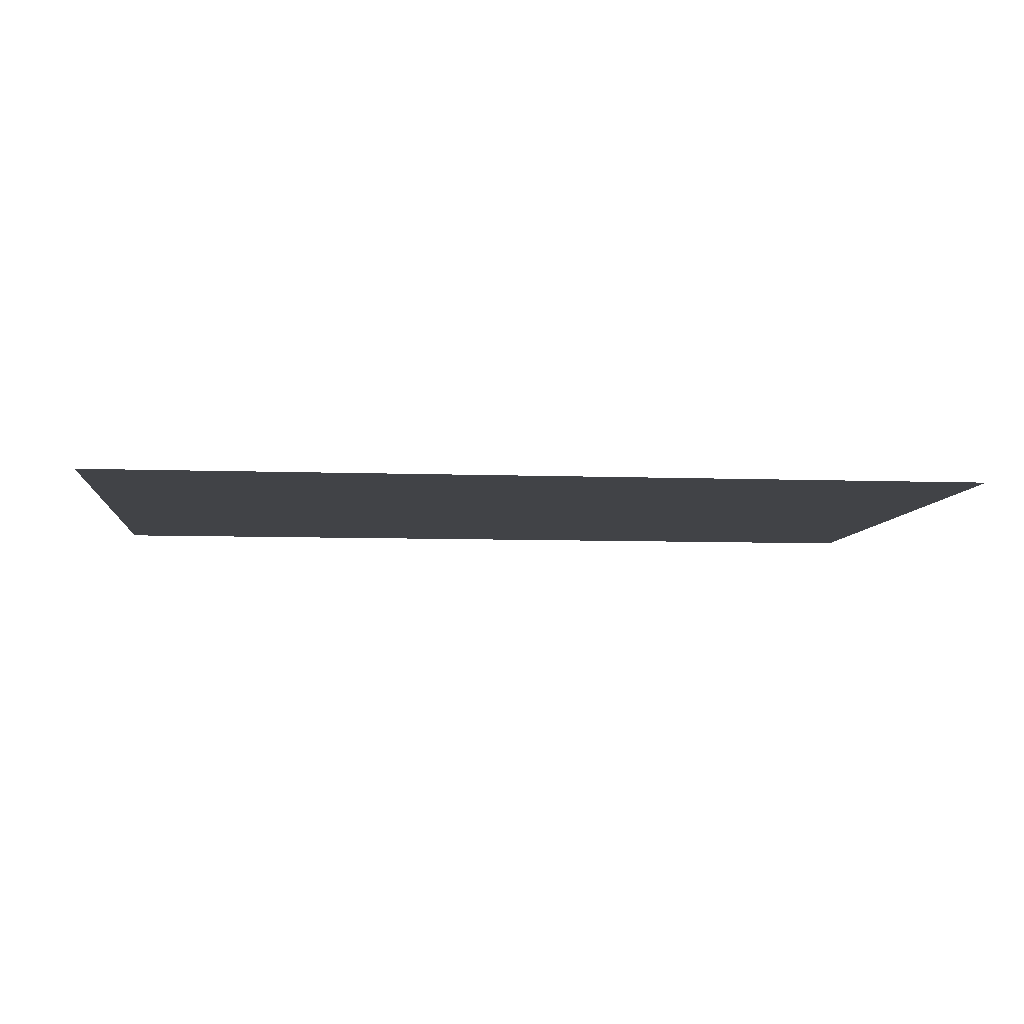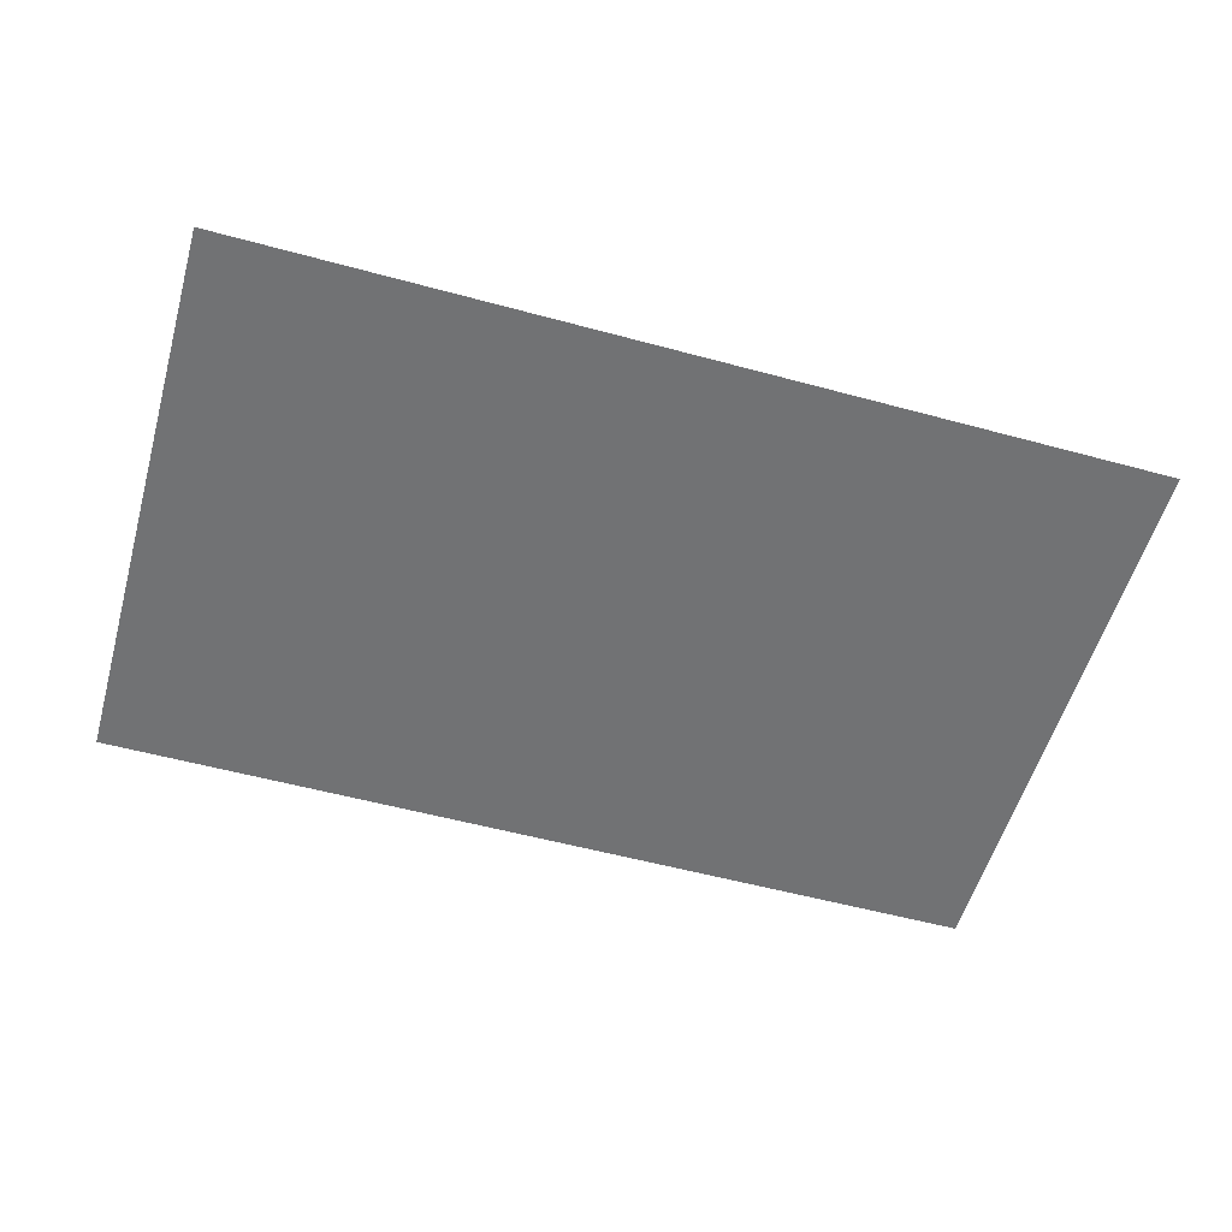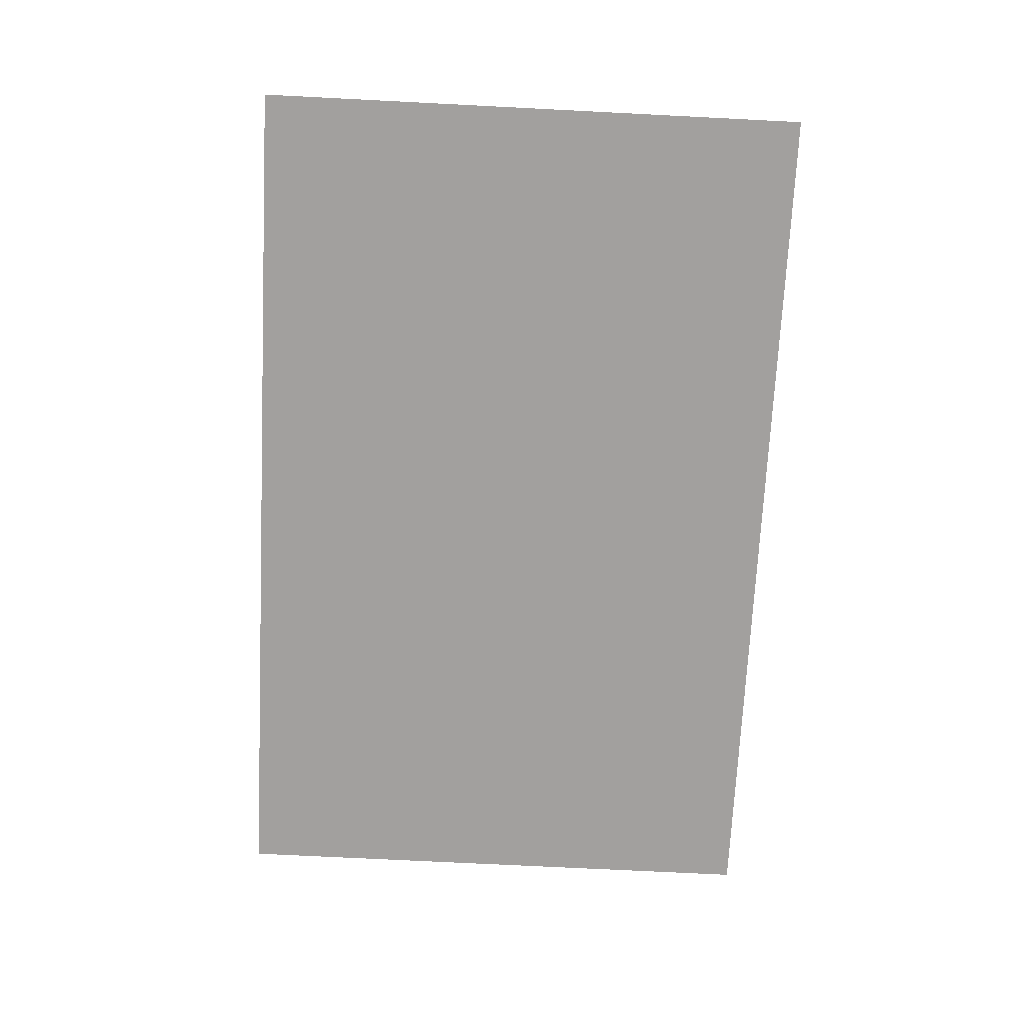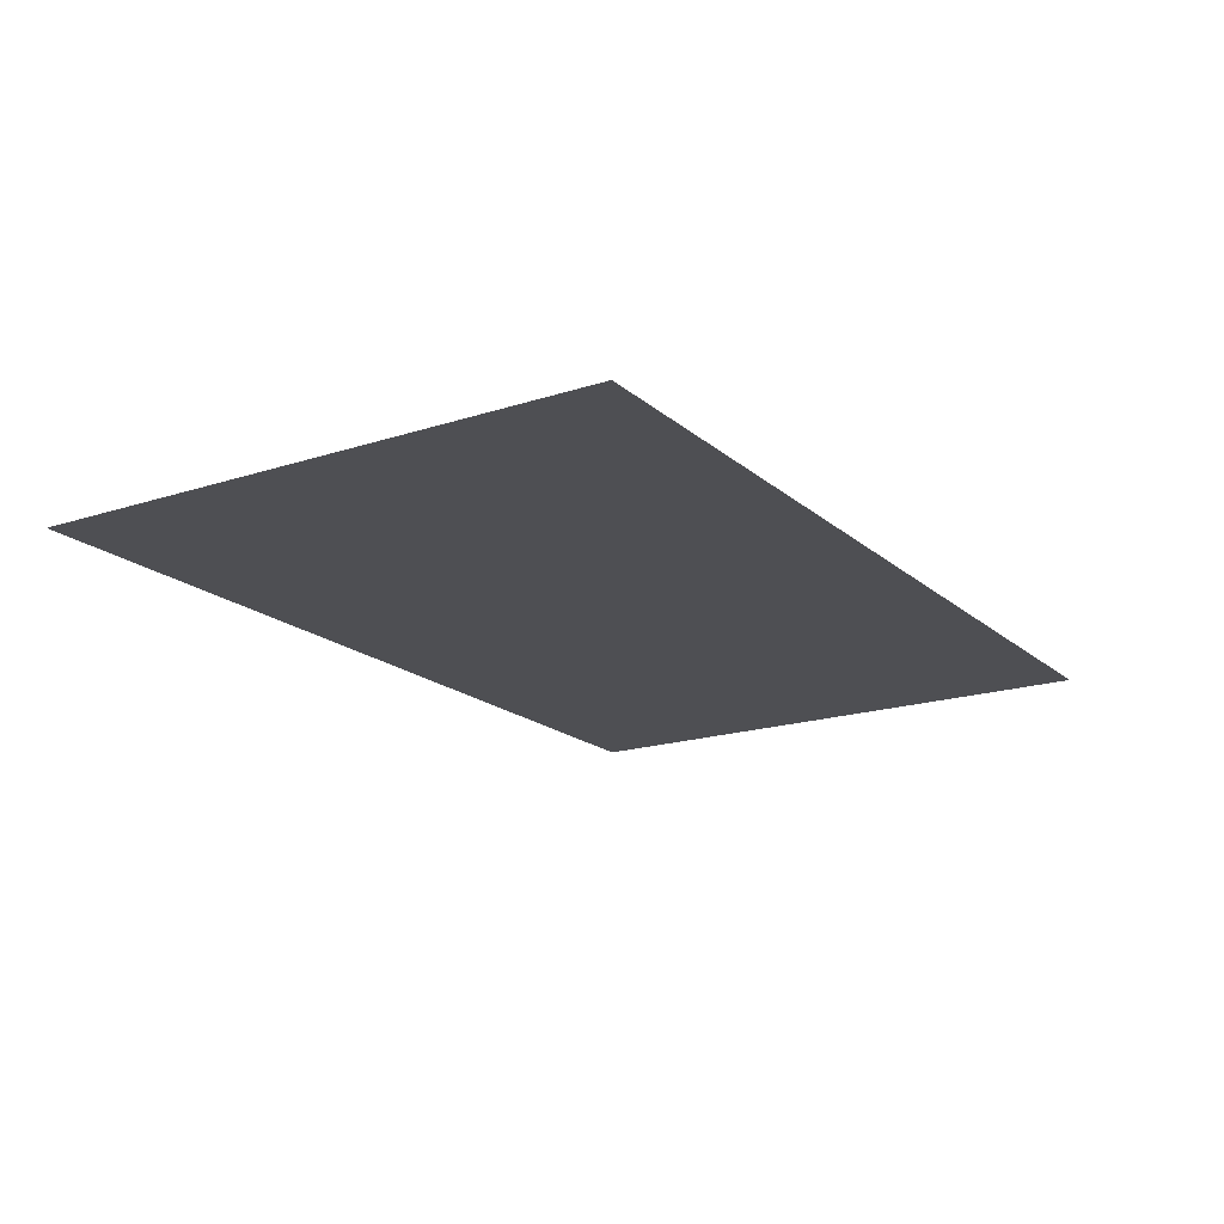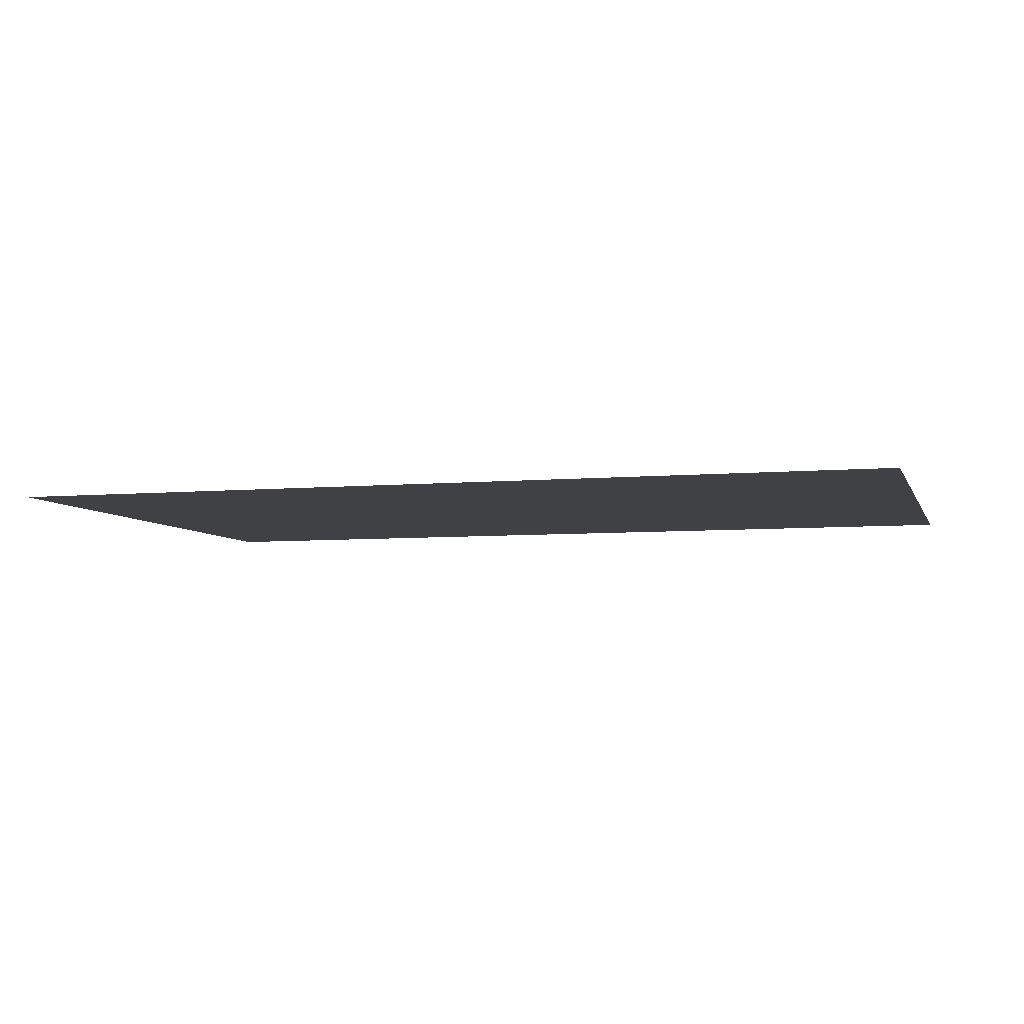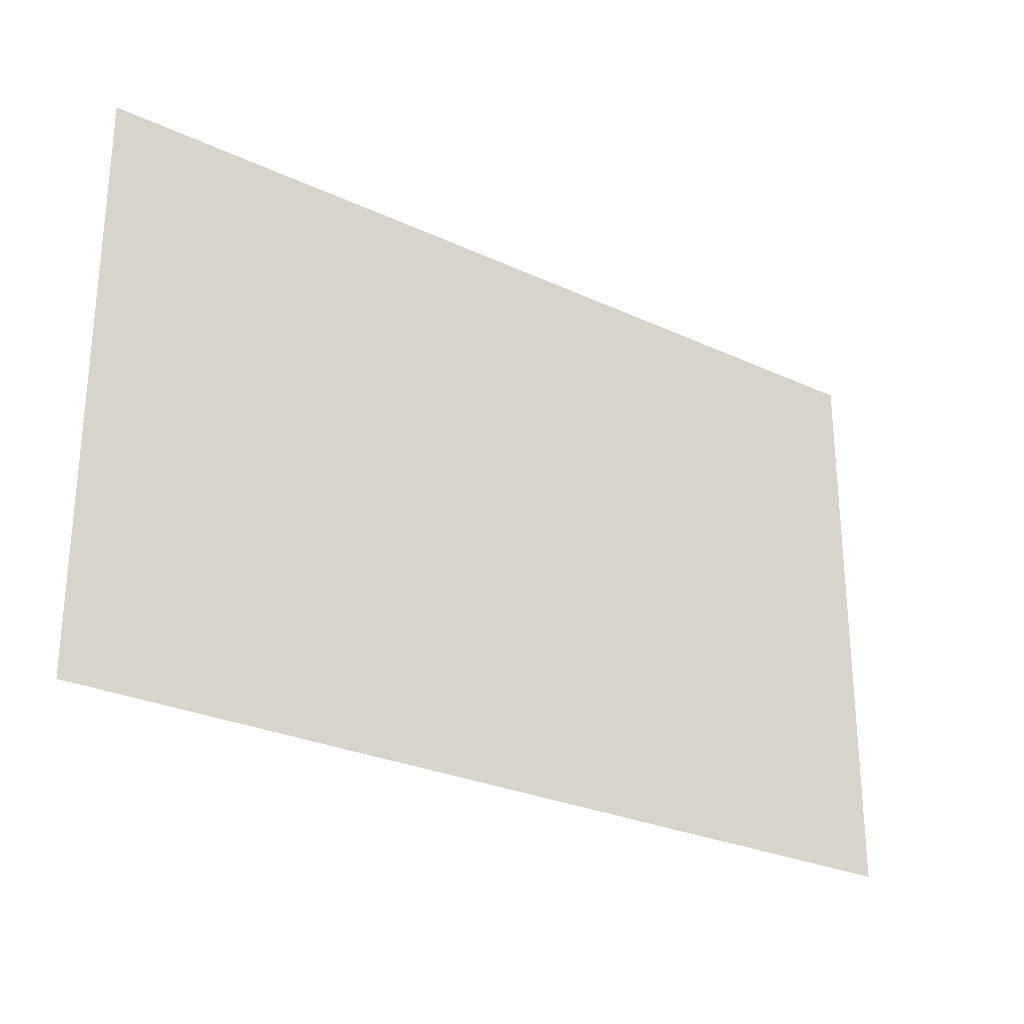
<metadata>
{"format":"obj","ext":"obj","renderer":"f3d","projection":"perspective","resolution":1024,"background":"white","views":[{"elev":-7.2,"azim":-6.0,"up":"+Z"},{"elev":-55.6,"azim":-15.9,"up":"+Z"},{"elev":-71.9,"azim":-92.9,"up":"+Z"},{"elev":-18.2,"azim":-57.7,"up":"+Z"},{"elev":-5.9,"azim":15.7,"up":"+Z"},{"elev":-27.0,"azim":144.1,"up":"+Y"}]}
</metadata>
<code>
v -216 -12 0
v -228 -12 0
v -228 0 0
v -216 0 0
v -204 -12 0
v -204 0 0
v -192 -12 0
v -192 0 0
v -180 -12 0
v -180 0 0
v -168 -12 0
v -168 0 0
v -156 -12 0
v -156 0 0
v -144 -12 0
v -144 0 0
v -132 -12 0
v -132 0 0
v -120 -12 0
v -120 0 0
v -108 -12 0
v -108 0 0
v -96 -12 0
v -96 0 0
v -84 -12 0
v -84 0 0
v -72 -12 0
v -72 0 0
v -60 -12 0
v -60 0 0
v -48 -12 0
v -48 0 0
v -36 -12 0
v -36 0 0
v -24 -12 0
v -24 0 0
v -12 -12 0
v -12 0 0
v 0 -12 0
v 0 0 0
v -216 -24 0
v -228 -24 0
v -204 -24 0
v -192 -24 0
v -180 -24 0
v -168 -24 0
v -156 -24 0
v -144 -24 0
v -132 -24 0
v -120 -24 0
v -108 -24 0
v -96 -24 0
v -84 -24 0
v -72 -24 0
v -60 -24 0
v -48 -24 0
v -36 -24 0
v -24 -24 0
v -12 -24 0
v 0 -24 0
v -216 -36 0
v -228 -36 0
v -204 -36 0
v -192 -36 0
v -180 -36 0
v -168 -36 0
v -156 -36 0
v -144 -36 0
v -132 -36 0
v -120 -36 0
v -108 -36 0
v -96 -36 0
v -84 -36 0
v -72 -36 0
v -60 -36 0
v -48 -36 0
v -36 -36 0
v -24 -36 0
v -12 -36 0
v 0 -36 0
v -216 -48 0
v -228 -48 0
v -204 -48 0
v -192 -48 0
v -180 -48 0
v -168 -48 0
v -156 -48 0
v -144 -48 0
v -132 -48 0
v -120 -48 0
v -108 -48 0
v -96 -48 0
v -84 -48 0
v -72 -48 0
v -60 -48 0
v -48 -48 0
v -36 -48 0
v -24 -48 0
v -12 -48 0
v 0 -48 0
v -216 -60 0
v -228 -60 0
v -204 -60 0
v -192 -60 0
v -180 -60 0
v -168 -60 0
v -156 -60 0
v -144 -60 0
v -132 -60 0
v -120 -60 0
v -108 -60 0
v -96 -60 0
v -84 -60 0
v -72 -60 0
v -60 -60 0
v -48 -60 0
v -36 -60 0
v -24 -60 0
v -12 -60 0
v 0 -60 0
v -216 -72 0
v -228 -72 0
v -204 -72 0
v -192 -72 0
v -180 -72 0
v -168 -72 0
v -156 -72 0
v -144 -72 0
v -132 -72 0
v -120 -72 0
v -108 -72 0
v -96 -72 0
v -84 -72 0
v -72 -72 0
v -60 -72 0
v -48 -72 0
v -36 -72 0
v -24 -72 0
v -12 -72 0
v 0 -72 0
v -216 -84 0
v -228 -84 0
v -204 -84 0
v -192 -84 0
v -180 -84 0
v -168 -84 0
v -156 -84 0
v -144 -84 0
v -132 -84 0
v -120 -84 0
v -108 -84 0
v -96 -84 0
v -84 -84 0
v -72 -84 0
v -60 -84 0
v -48 -84 0
v -36 -84 0
v -24 -84 0
v -12 -84 0
v 0 -84 0
v -216 -96 0
v -228 -96 0
v -204 -96 0
v -192 -96 0
v -180 -96 0
v -168 -96 0
v -156 -96 0
v -144 -96 0
v -132 -96 0
v -120 -96 0
v -108 -96 0
v -96 -96 0
v -84 -96 0
v -72 -96 0
v -60 -96 0
v -48 -96 0
v -36 -96 0
v -24 -96 0
v -12 -96 0
v 0 -96 0
v -216 -108 0
v -228 -108 0
v -204 -108 0
v -192 -108 0
v -180 -108 0
v -168 -108 0
v -156 -108 0
v -144 -108 0
v -132 -108 0
v -120 -108 0
v -108 -108 0
v -96 -108 0
v -84 -108 0
v -72 -108 0
v -60 -108 0
v -48 -108 0
v -36 -108 0
v -24 -108 0
v -12 -108 0
v 0 -108 0
v -216 -120 0
v -228 -120 0
v -204 -120 0
v -192 -120 0
v -180 -120 0
v -168 -120 0
v -156 -120 0
v -144 -120 0
v -132 -120 0
v -120 -120 0
v -108 -120 0
v -96 -120 0
v -84 -120 0
v -72 -120 0
v -60 -120 0
v -48 -120 0
v -36 -120 0
v -24 -120 0
v -12 -120 0
v 0 -120 0
v -216 -132 0
v -228 -132 0
v -204 -132 0
v -192 -132 0
v -180 -132 0
v -168 -132 0
v -156 -132 0
v -144 -132 0
v -132 -132 0
v -120 -132 0
v -108 -132 0
v -96 -132 0
v -84 -132 0
v -72 -132 0
v -60 -132 0
v -48 -132 0
v -36 -132 0
v -24 -132 0
v -12 -132 0
v 0 -132 0
v -216 -144 0
v -228 -144 0
v -204 -144 0
v -192 -144 0
v -180 -144 0
v -168 -144 0
v -156 -144 0
v -144 -144 0
v -132 -144 0
v -120 -144 0
v -108 -144 0
v -96 -144 0
v -84 -144 0
v -72 -144 0
v -60 -144 0
v -48 -144 0
v -36 -144 0
v -24 -144 0
v -12 -144 0
v 0 -144 0
g mesh_0001
f 1 2 3 4
f 5 1 4 6
f 7 5 6 8
f 9 7 8 10
f 11 9 10 12
f 13 11 12 14
f 15 13 14 16
f 17 15 16 18
f 19 17 18 20
f 21 19 20 22
f 23 21 22 24
f 25 23 24 26
f 27 25 26 28
f 29 27 28 30
f 31 29 30 32
f 33 31 32 34
f 35 33 34 36
f 37 35 36 38
f 39 37 38 40
f 41 42 2 1
f 43 41 1 5
f 44 43 5 7
f 45 44 7 9
f 46 45 9 11
f 47 46 11 13
f 48 47 13 15
f 49 48 15 17
f 50 49 17 19
f 51 50 19 21
f 52 51 21 23
f 53 52 23 25
f 54 53 25 27
f 55 54 27 29
f 56 55 29 31
f 57 56 31 33
f 58 57 33 35
f 59 58 35 37
f 60 59 37 39
f 61 62 42 41
f 63 61 41 43
f 64 63 43 44
f 65 64 44 45
f 66 65 45 46
f 67 66 46 47
f 68 67 47 48
f 69 68 48 49
f 70 69 49 50
f 71 70 50 51
f 72 71 51 52
f 73 72 52 53
f 74 73 53 54
f 75 74 54 55
f 76 75 55 56
f 77 76 56 57
f 78 77 57 58
f 79 78 58 59
f 80 79 59 60
f 81 82 62 61
f 83 81 61 63
f 84 83 63 64
f 85 84 64 65
f 86 85 65 66
f 87 86 66 67
f 88 87 67 68
f 89 88 68 69
f 90 89 69 70
f 91 90 70 71
f 92 91 71 72
f 93 92 72 73
f 94 93 73 74
f 95 94 74 75
f 96 95 75 76
f 97 96 76 77
f 98 97 77 78
f 99 98 78 79
f 100 99 79 80
f 101 102 82 81
f 103 101 81 83
f 104 103 83 84
f 105 104 84 85
f 106 105 85 86
f 107 106 86 87
f 108 107 87 88
f 109 108 88 89
f 110 109 89 90
f 111 110 90 91
f 112 111 91 92
f 113 112 92 93
f 114 113 93 94
f 115 114 94 95
f 116 115 95 96
f 117 116 96 97
f 118 117 97 98
f 119 118 98 99
f 120 119 99 100
f 121 122 102 101
f 123 121 101 103
f 124 123 103 104
f 125 124 104 105
f 126 125 105 106
f 127 126 106 107
f 128 127 107 108
f 129 128 108 109
f 130 129 109 110
f 131 130 110 111
f 132 131 111 112
f 133 132 112 113
f 134 133 113 114
f 135 134 114 115
f 136 135 115 116
f 137 136 116 117
f 138 137 117 118
f 139 138 118 119
f 140 139 119 120
f 141 142 122 121
f 143 141 121 123
f 144 143 123 124
f 145 144 124 125
f 146 145 125 126
f 147 146 126 127
f 148 147 127 128
f 149 148 128 129
f 150 149 129 130
f 151 150 130 131
f 152 151 131 132
f 153 152 132 133
f 154 153 133 134
f 155 154 134 135
f 156 155 135 136
f 157 156 136 137
f 158 157 137 138
f 159 158 138 139
f 160 159 139 140
f 161 162 142 141
f 163 161 141 143
f 164 163 143 144
f 165 164 144 145
f 166 165 145 146
f 167 166 146 147
f 168 167 147 148
f 169 168 148 149
f 170 169 149 150
f 171 170 150 151
f 172 171 151 152
f 173 172 152 153
f 174 173 153 154
f 175 174 154 155
f 176 175 155 156
f 177 176 156 157
f 178 177 157 158
f 179 178 158 159
f 180 179 159 160
f 181 182 162 161
f 183 181 161 163
f 184 183 163 164
f 185 184 164 165
f 186 185 165 166
f 187 186 166 167
f 188 187 167 168
f 189 188 168 169
f 190 189 169 170
f 191 190 170 171
f 192 191 171 172
f 193 192 172 173
f 194 193 173 174
f 195 194 174 175
f 196 195 175 176
f 197 196 176 177
f 198 197 177 178
f 199 198 178 179
f 200 199 179 180
f 201 202 182 181
f 203 201 181 183
f 204 203 183 184
f 205 204 184 185
f 206 205 185 186
f 207 206 186 187
f 208 207 187 188
f 209 208 188 189
f 210 209 189 190
f 211 210 190 191
f 212 211 191 192
f 213 212 192 193
f 214 213 193 194
f 215 214 194 195
f 216 215 195 196
f 217 216 196 197
f 218 217 197 198
f 219 218 198 199
f 220 219 199 200
f 221 222 202 201
f 223 221 201 203
f 224 223 203 204
f 225 224 204 205
f 226 225 205 206
f 227 226 206 207
f 228 227 207 208
f 229 228 208 209
f 230 229 209 210
f 231 230 210 211
f 232 231 211 212
f 233 232 212 213
f 234 233 213 214
f 235 234 214 215
f 236 235 215 216
f 237 236 216 217
f 238 237 217 218
f 239 238 218 219
f 240 239 219 220
f 241 242 222 221
f 243 241 221 223
f 244 243 223 224
f 245 244 224 225
f 246 245 225 226
f 247 246 226 227
f 248 247 227 228
f 249 248 228 229
f 250 249 229 230
f 251 250 230 231
f 252 251 231 232
f 253 252 232 233
f 254 253 233 234
f 255 254 234 235
f 256 255 235 236
f 257 256 236 237
f 258 257 237 238
f 259 258 238 239
f 260 259 239 240
g mesh_0002
f 1 2 3 4
f 5 1 4 6
f 7 5 6 8
f 9 7 8 10
f 11 9 10 12
f 13 11 12 14
f 15 13 14 16
f 17 15 16 18
f 19 17 18 20
f 21 19 20 22
f 23 21 22 24
f 25 23 24 26
f 27 25 26 28
f 29 27 28 30
f 31 29 30 32
f 33 31 32 34
f 35 33 34 36
f 37 35 36 38
f 39 37 38 40
f 41 42 2 1
f 43 41 1 5
f 44 43 5 7
f 58 57 33 35
f 59 58 35 37
f 60 59 37 39
f 61 62 42 41
f 63 61 41 43
f 64 63 43 44
f 78 77 57 58
f 79 78 58 59
f 80 79 59 60
f 81 82 62 61
f 83 81 61 63
f 84 83 63 64
f 98 97 77 78
f 99 98 78 79
f 100 99 79 80
f 101 102 82 81
f 103 101 81 83
f 104 103 83 84
f 118 117 97 98
f 119 118 98 99
f 120 119 99 100
f 121 122 102 101
f 123 121 101 103
f 124 123 103 104
f 138 137 117 118
f 139 138 118 119
f 140 139 119 120
f 141 142 122 121
f 143 141 121 123
f 144 143 123 124
f 158 157 137 138
f 159 158 138 139
f 160 159 139 140
f 161 162 142 141
f 163 161 141 143
f 164 163 143 144
f 178 177 157 158
f 179 178 158 159
f 180 179 159 160
f 181 182 162 161
f 183 181 161 163
f 184 183 163 164
f 198 197 177 178
f 199 198 178 179
f 200 199 179 180
f 218 217 197 198
f 219 218 198 199
f 220 219 199 200
f 238 237 217 218
f 239 238 218 219
f 240 239 219 220
f 241 242 222 221
f 243 241 221 223
f 244 243 223 224
f 245 244 224 225
f 246 245 225 226
f 247 246 226 227
f 248 247 227 228
f 249 248 228 229
f 250 249 229 230
f 251 250 230 231
f 252 251 231 232
f 253 252 232 233
f 254 253 233 234
f 255 254 234 235
f 256 255 235 236
f 257 256 236 237
f 258 257 237 238
f 259 258 238 239
f 260 259 239 240
g mesh_0003
f 47 46 11 13
f 49 48 15 17
f 52 51 21 23
f 56 55 29 31
f 57 56 31 33
f 86 85 65 66
f 176 175 155 156
f 208 207 187 188

</code>
